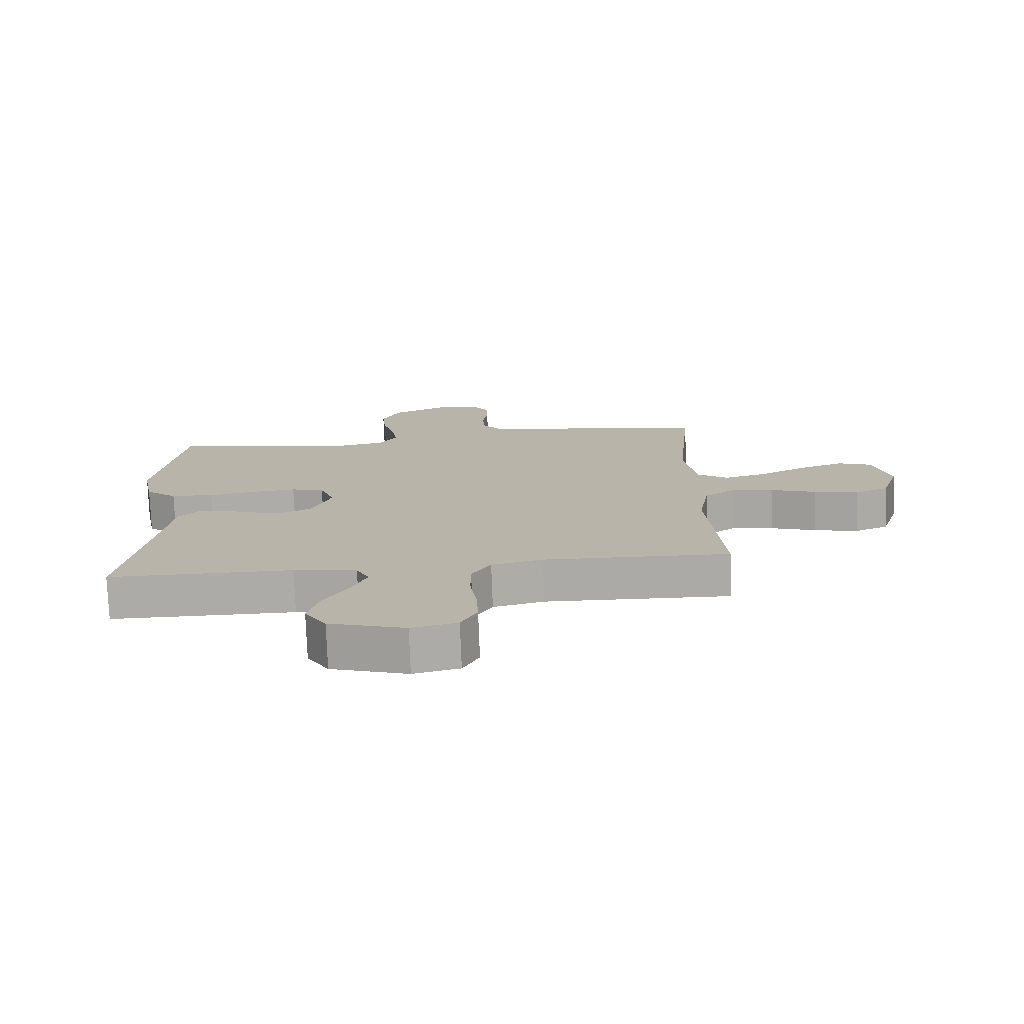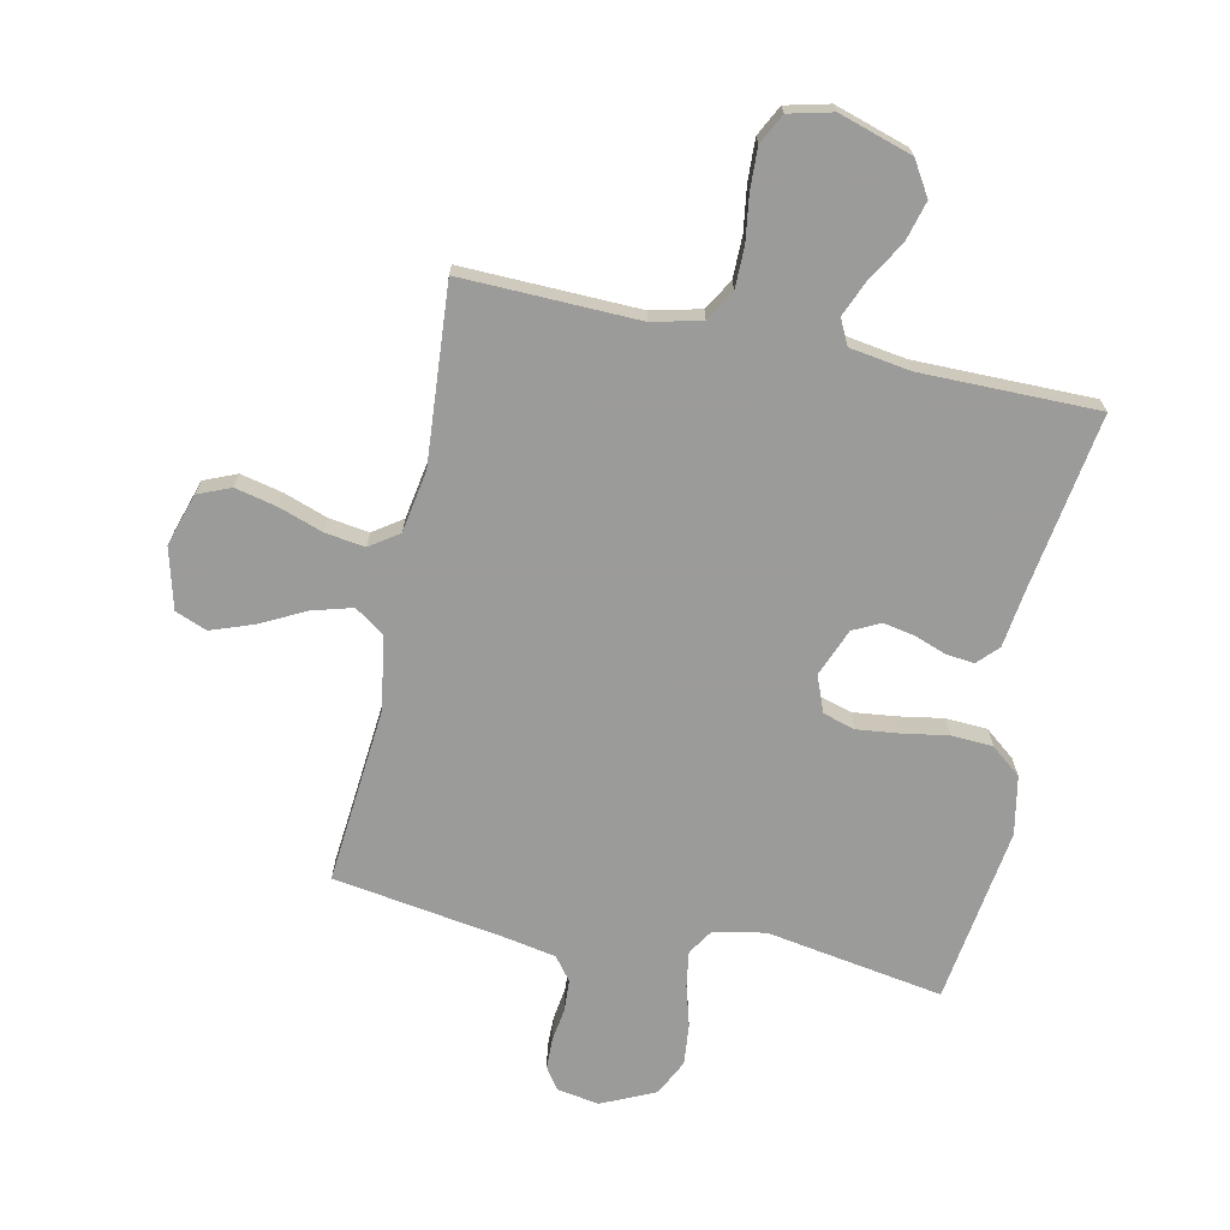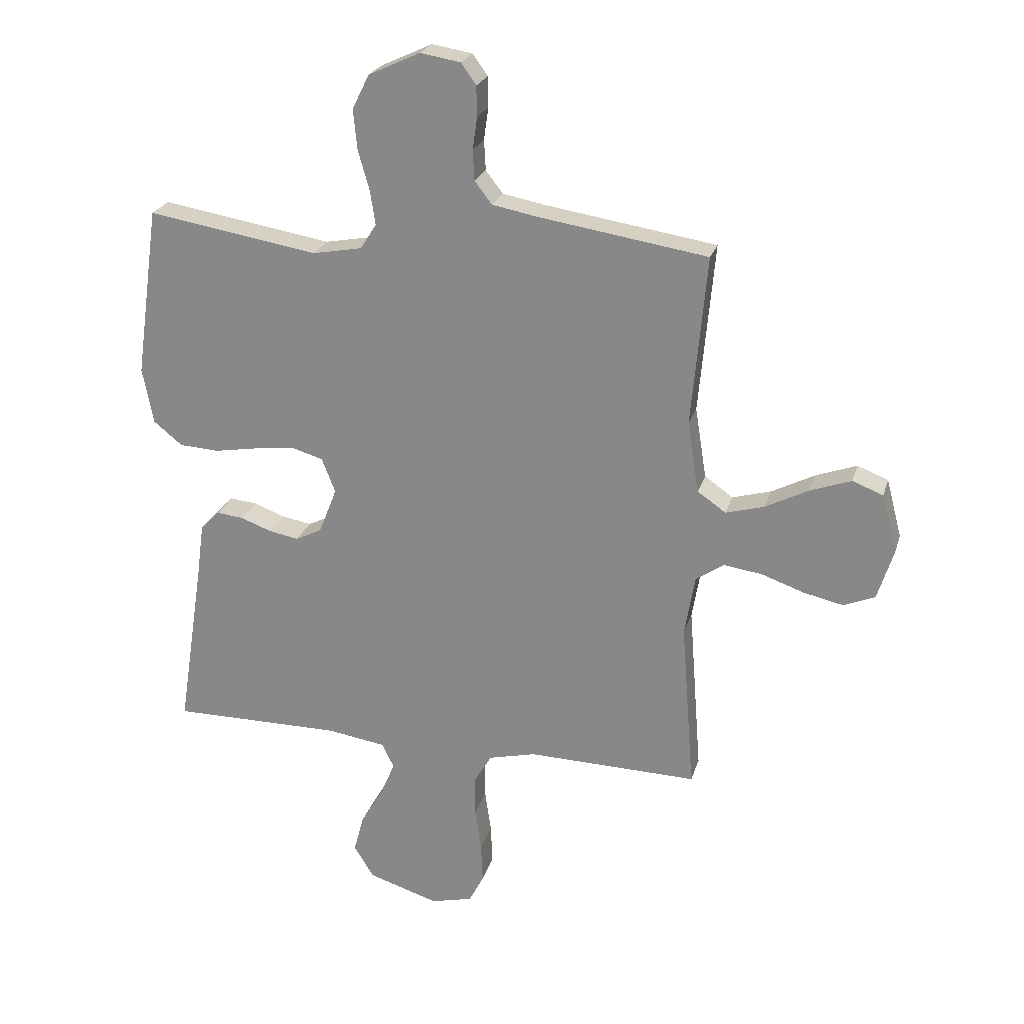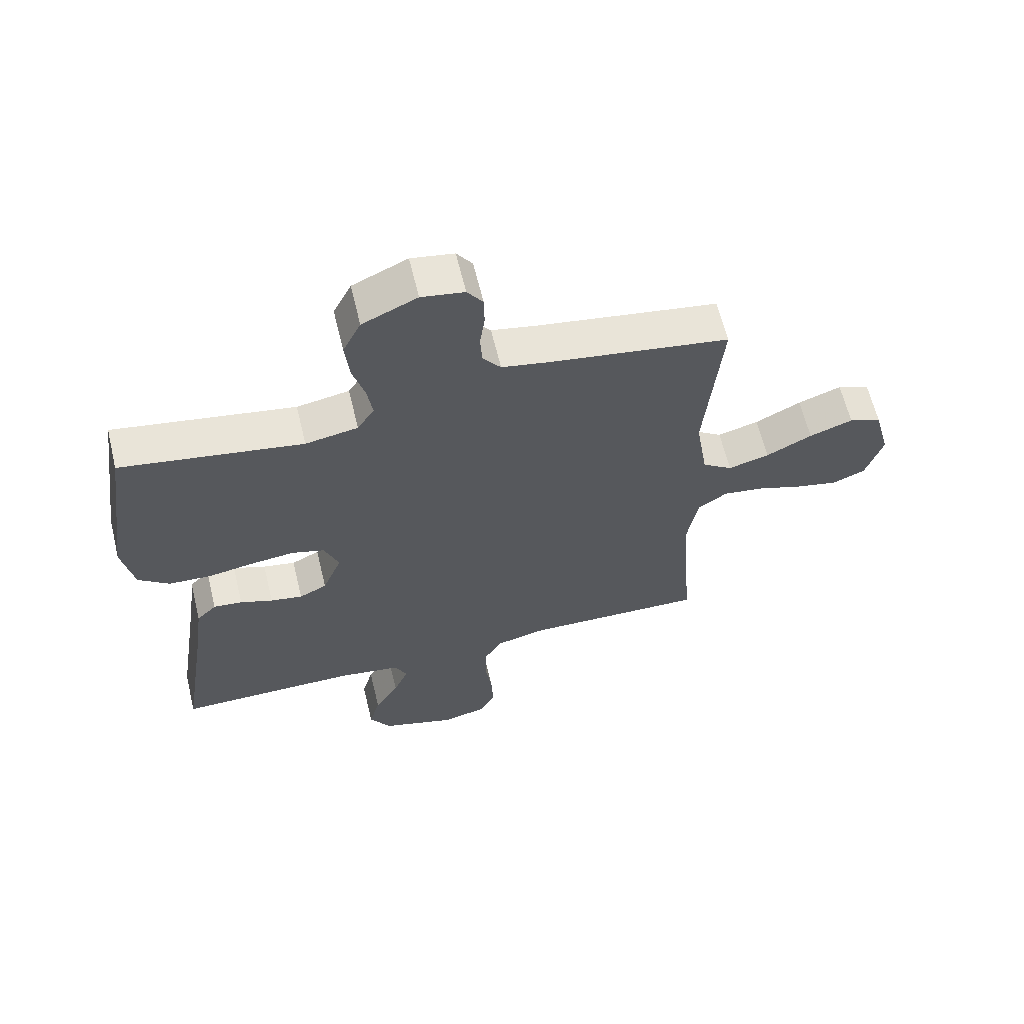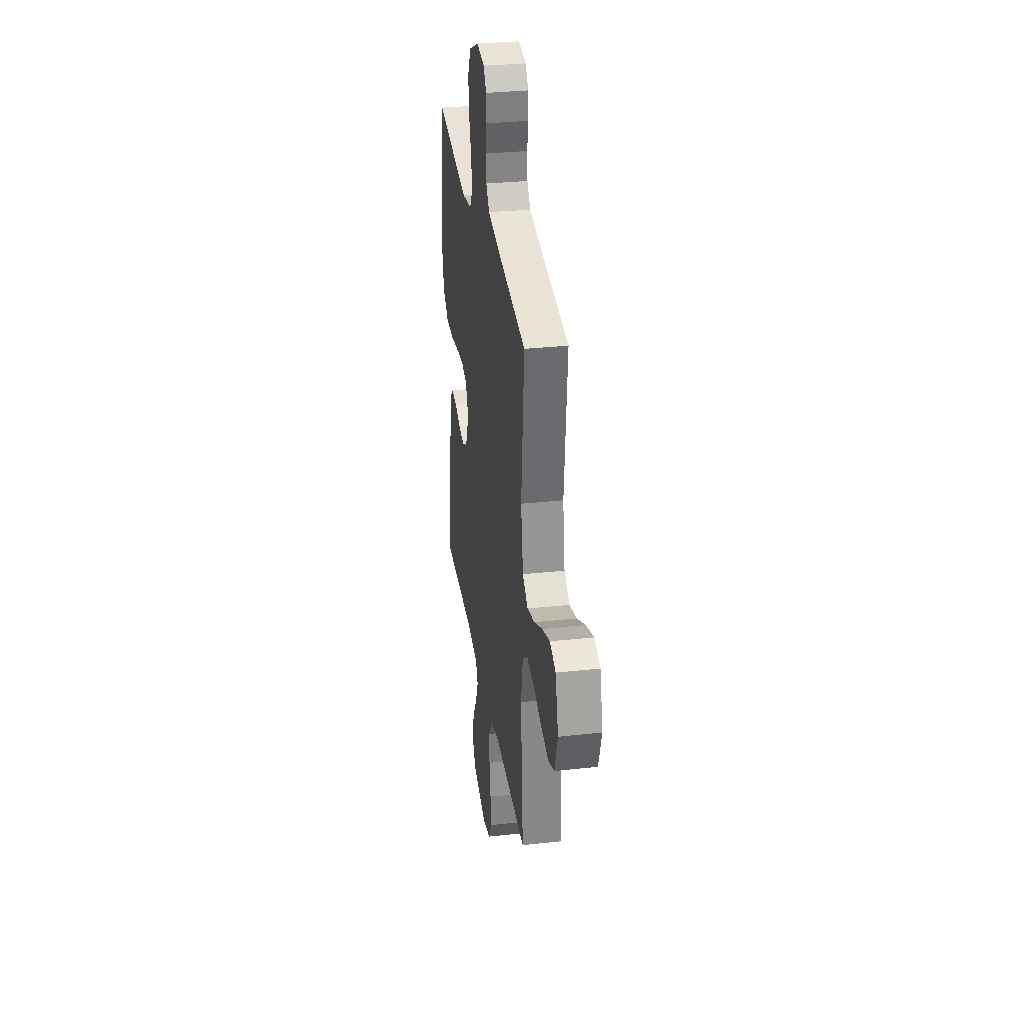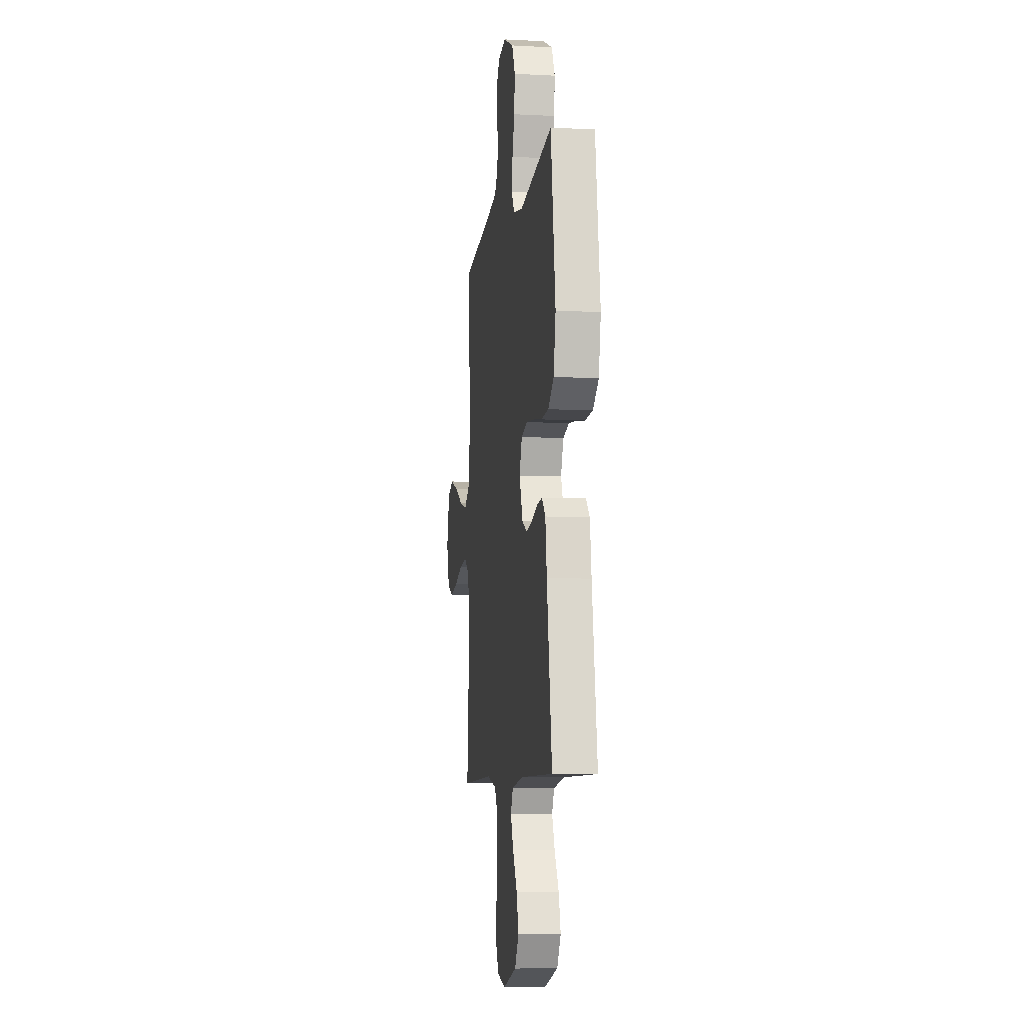
<metadata>
{"format":"obj","ext":"obj","renderer":"f3d","projection":"perspective","resolution":1024,"background":"white","views":[{"elev":-76.3,"azim":2.2,"up":"+Z"},{"elev":-69.6,"azim":168.0,"up":"+Y"},{"elev":23.7,"azim":15.1,"up":"+Z"},{"elev":63.0,"azim":-13.6,"up":"+Z"},{"elev":31.9,"azim":81.2,"up":"+Z"},{"elev":-7.5,"azim":-98.4,"up":"+Z"}]}
</metadata>
<code>
v -0.5 0.07 -0.5
v -0.454 0.07 -0.2
v -0.441 0.07 -0.103
v -0.408 0.07 -0.069
v -0.36 0.07 -0.074
v -0.306 0.07 -0.094
v -0.253 0.07 -0.104
v -0.207 0.07 -0.081
v -0.175 0.07 0
v -0.199 0.07 0.061
v -0.253 0.07 0.077
v -0.325 0.07 0.069
v -0.402 0.07 0.056
v -0.472 0.07 0.06
v -0.523 0.07 0.101
v -0.542 0.07 0.2
v -0.5 0.07 0.5
v -0.2 0.07 0.45
v -0.113 0.07 0.466
v -0.085 0.07 0.51
v -0.094 0.07 0.57
v -0.114 0.07 0.64
v -0.121 0.07 0.71
v -0.091 0.07 0.771
v 0 0.07 0.813
v 0.071 0.07 0.801
v 0.097 0.07 0.764
v 0.098 0.07 0.711
v 0.09 0.07 0.654
v 0.093 0.07 0.601
v 0.123 0.07 0.562
v 0.2 0.07 0.547
v 0.5 0.07 0.5
v 0.473 0.07 0.2
v 0.493 0.07 0.075
v 0.543 0.07 0.04
v 0.611 0.07 0.059
v 0.687 0.07 0.098
v 0.759 0.07 0.124
v 0.813 0.07 0.103
v 0.84 0.07 0
v 0.812 0.07 -0.089
v 0.757 0.07 -0.112
v 0.686 0.07 -0.096
v 0.612 0.07 -0.07
v 0.544 0.07 -0.06
v 0.495 0.07 -0.094
v 0.477 0.07 -0.2
v 0.5 0.07 -0.5
v 0.2 0.07 -0.492
v 0.117 0.07 -0.512
v 0.086 0.07 -0.564
v 0.086 0.07 -0.635
v 0.097 0.07 -0.711
v 0.1 0.07 -0.781
v 0.074 0.07 -0.832
v 0 0.07 -0.85
v -0.124 0.07 -0.811
v -0.159 0.07 -0.754
v -0.141 0.07 -0.687
v -0.101 0.07 -0.619
v -0.076 0.07 -0.559
v -0.097 0.07 -0.516
v -0.2 0.07 -0.5
v -0.5 0 -0.5
v -0.454 0 -0.2
v -0.441 0 -0.103
v -0.408 0 -0.069
v -0.36 0 -0.074
v -0.306 0 -0.094
v -0.253 0 -0.104
v -0.207 0 -0.081
v -0.175 0 0
v -0.199 0 0.061
v -0.253 0 0.077
v -0.325 0 0.069
v -0.402 0 0.056
v -0.472 0 0.06
v -0.523 0 0.101
v -0.542 0 0.2
v -0.5 0 0.5
v -0.2 0 0.45
v -0.113 0 0.466
v -0.085 0 0.51
v -0.094 0 0.57
v -0.114 0 0.64
v -0.121 0 0.71
v -0.091 0 0.771
v 0 0 0.813
v 0.071 0 0.801
v 0.097 0 0.764
v 0.098 0 0.711
v 0.09 0 0.654
v 0.093 0 0.601
v 0.123 0 0.562
v 0.2 0 0.547
v 0.5 0 0.5
v 0.473 0 0.2
v 0.493 0 0.075
v 0.543 0 0.04
v 0.611 0 0.059
v 0.687 0 0.098
v 0.759 0 0.124
v 0.813 0 0.103
v 0.84 0 0
v 0.812 0 -0.089
v 0.757 0 -0.112
v 0.686 0 -0.096
v 0.612 0 -0.07
v 0.544 0 -0.06
v 0.495 0 -0.094
v 0.477 0 -0.2
v 0.5 0 -0.5
v 0.2 0 -0.492
v 0.117 0 -0.512
v 0.086 0 -0.564
v 0.086 0 -0.635
v 0.097 0 -0.711
v 0.1 0 -0.781
v 0.074 0 -0.832
v 0 0 -0.85
v -0.124 0 -0.811
v -0.159 0 -0.754
v -0.141 0 -0.687
v -0.101 0 -0.619
v -0.076 0 -0.559
v -0.097 0 -0.516
v -0.2 0 -0.5
f 59 60 61
f 58 59 61
f 57 58 61
f 56 57 61
f 55 56 61
f 54 55 61
f 53 54 61
f 52 53 61 62
f 51 52 62 63
f 48 49 50
f 51 63 64
f 50 51 64
f 48 50 64
f 47 48 64
f 43 44 45
f 42 43 45
f 41 42 45
f 40 41 45
f 39 40 45
f 38 39 45
f 37 38 45
f 36 37 45 46
f 64 1 2
f 47 64 2
f 46 47 2
f 36 46 2
f 35 36 2
f 27 28 29
f 26 27 29
f 25 26 29
f 24 25 29
f 23 24 29
f 22 23 29
f 21 22 29
f 20 21 29 30
f 19 20 30 31
f 16 17 18
f 15 16 18
f 14 15 18
f 13 14 18
f 12 13 18
f 11 12 18 19
f 19 31 32
f 11 19 32
f 10 11 32
f 4 5 6
f 3 4 6
f 2 3 6
f 2 6 7
f 34 35 2 7
f 32 33 34
f 10 32 34
f 9 10 34
f 8 9 34
f 7 8 34
f 125 124 123
f 125 123 122
f 125 122 121
f 125 121 120
f 125 120 119
f 125 119 118
f 125 118 117
f 126 125 117 116
f 127 126 116 115
f 114 113 112
f 128 127 115
f 128 115 114
f 128 114 112
f 128 112 111
f 109 108 107
f 109 107 106
f 109 106 105
f 109 105 104
f 109 104 103
f 109 103 102
f 109 102 101
f 110 109 101 100
f 66 65 128
f 66 128 111
f 66 111 110
f 66 110 100
f 66 100 99
f 93 92 91
f 93 91 90
f 93 90 89
f 93 89 88
f 93 88 87
f 93 87 86
f 93 86 85
f 94 93 85 84
f 95 94 84 83
f 82 81 80
f 82 80 79
f 82 79 78
f 82 78 77
f 82 77 76
f 83 82 76 75
f 96 95 83
f 96 83 75
f 96 75 74
f 70 69 68
f 70 68 67
f 70 67 66
f 71 70 66
f 71 66 99 98
f 98 97 96
f 98 96 74
f 98 74 73
f 98 73 72
f 98 72 71
f 1 65 66 2
f 2 66 67 3
f 3 67 68 4
f 4 68 69 5
f 5 69 70 6
f 6 70 71 7
f 7 71 72 8
f 8 72 73 9
f 9 73 74 10
f 10 74 75 11
f 11 75 76 12
f 12 76 77 13
f 13 77 78 14
f 14 78 79 15
f 15 79 80 16
f 16 80 81 17
f 17 81 82 18
f 18 82 83 19
f 19 83 84 20
f 20 84 85 21
f 21 85 86 22
f 22 86 87 23
f 23 87 88 24
f 24 88 89 25
f 25 89 90 26
f 26 90 91 27
f 27 91 92 28
f 28 92 93 29
f 29 93 94 30
f 30 94 95 31
f 31 95 96 32
f 32 96 97 33
f 33 97 98 34
f 34 98 99 35
f 35 99 100 36
f 36 100 101 37
f 37 101 102 38
f 38 102 103 39
f 39 103 104 40
f 40 104 105 41
f 41 105 106 42
f 42 106 107 43
f 43 107 108 44
f 44 108 109 45
f 45 109 110 46
f 46 110 111 47
f 47 111 112 48
f 48 112 113 49
f 49 113 114 50
f 50 114 115 51
f 51 115 116 52
f 52 116 117 53
f 53 117 118 54
f 54 118 119 55
f 55 119 120 56
f 56 120 121 57
f 57 121 122 58
f 58 122 123 59
f 59 123 124 60
f 60 124 125 61
f 61 125 126 62
f 62 126 127 63
f 63 127 128 64
f 64 128 65 1

</code>
